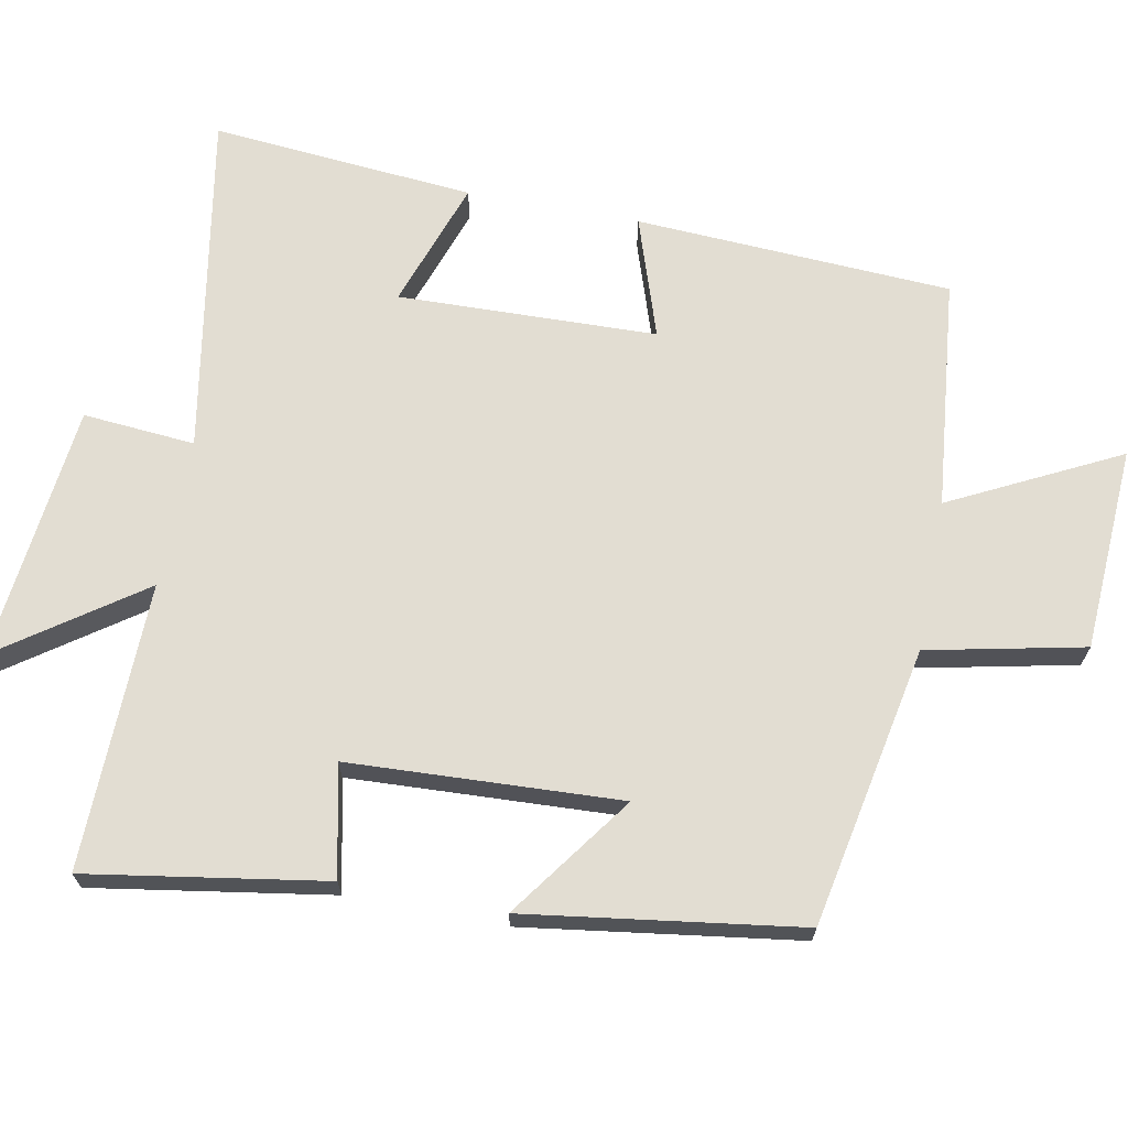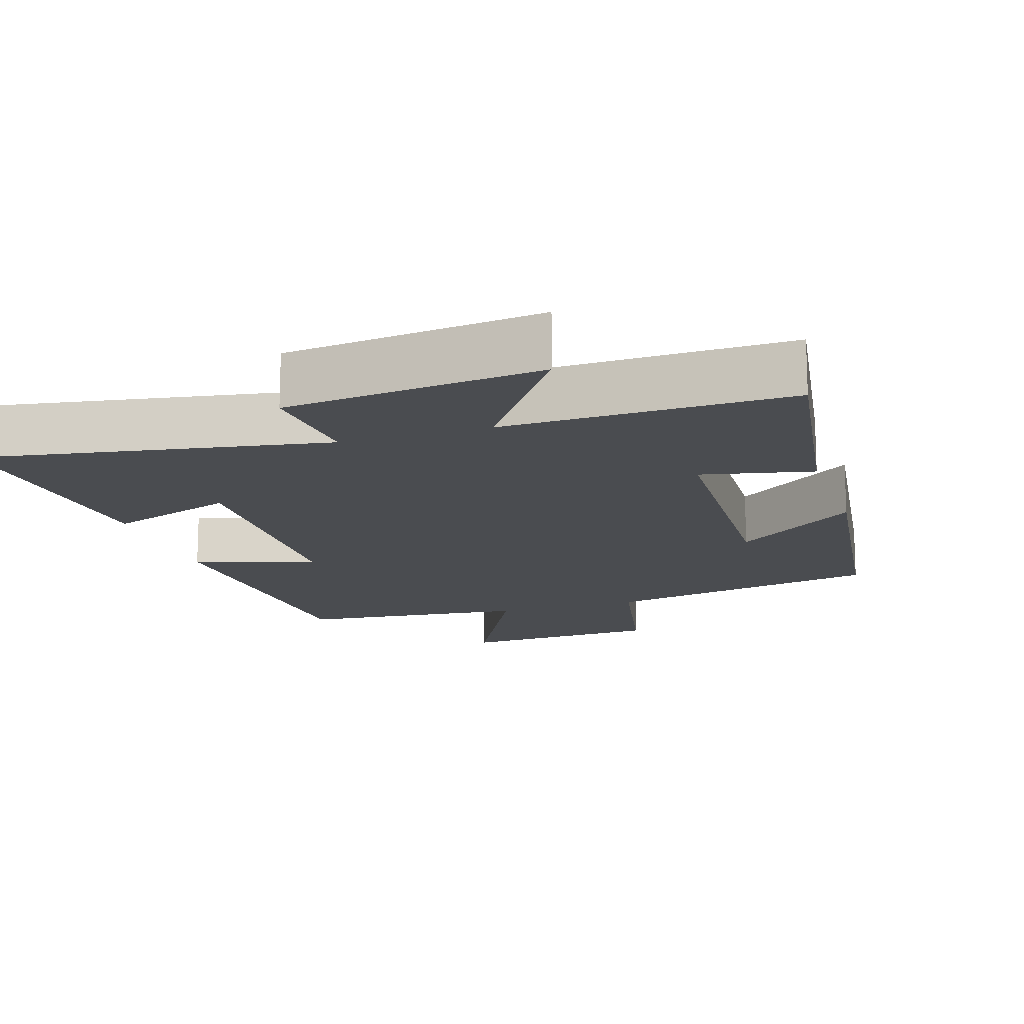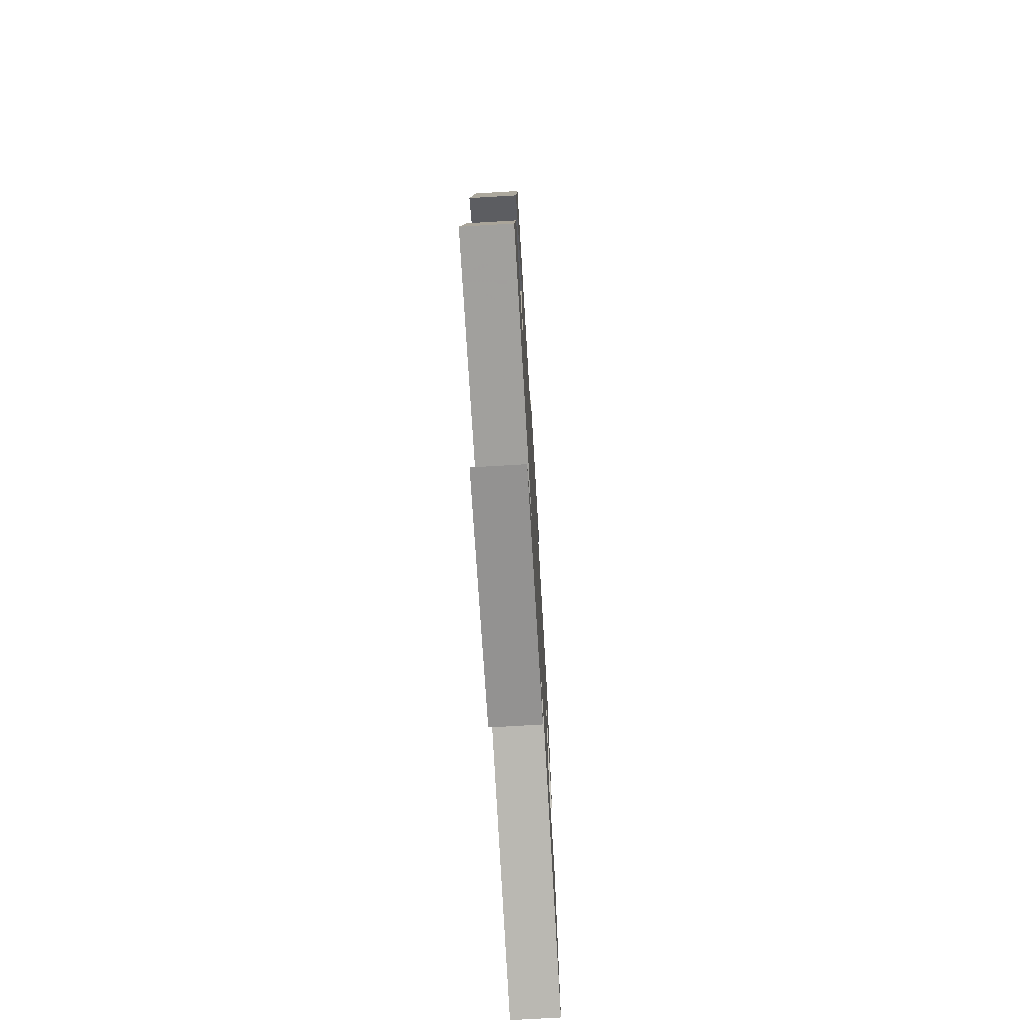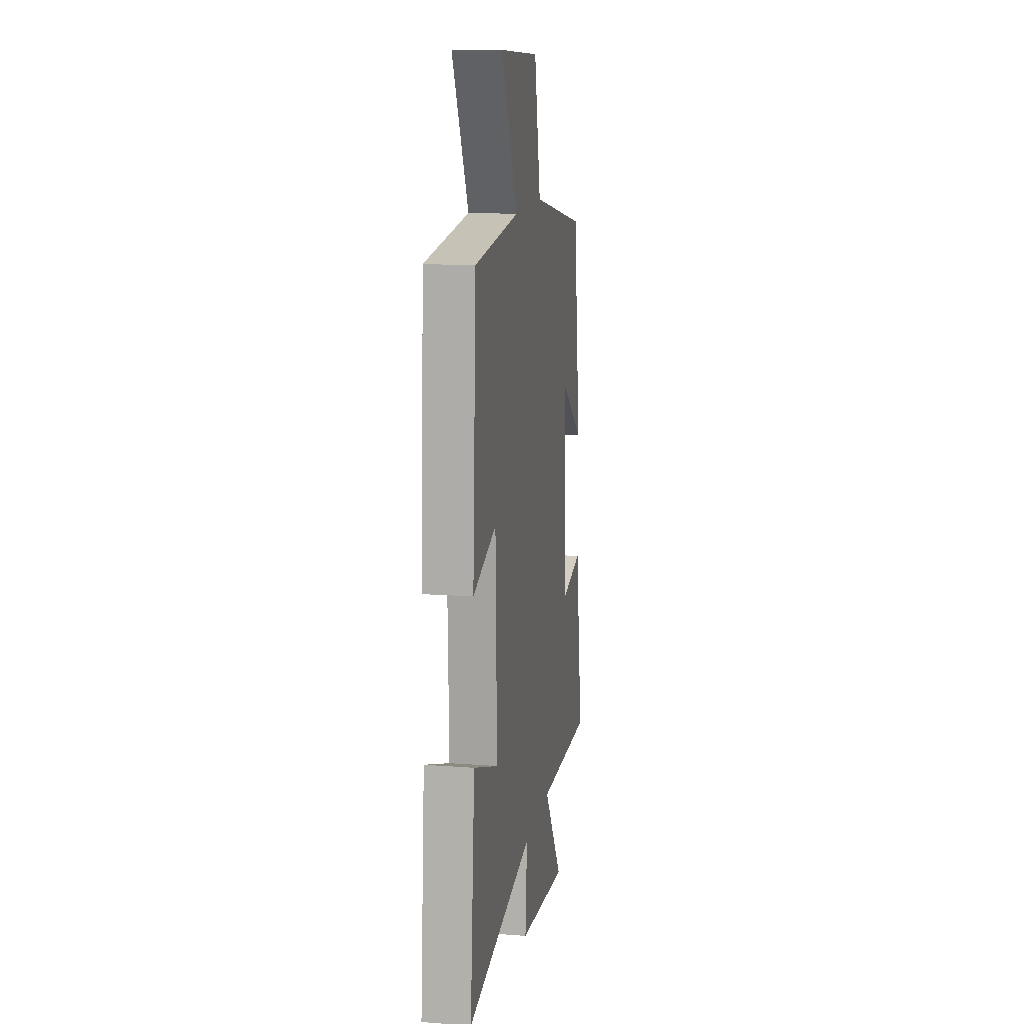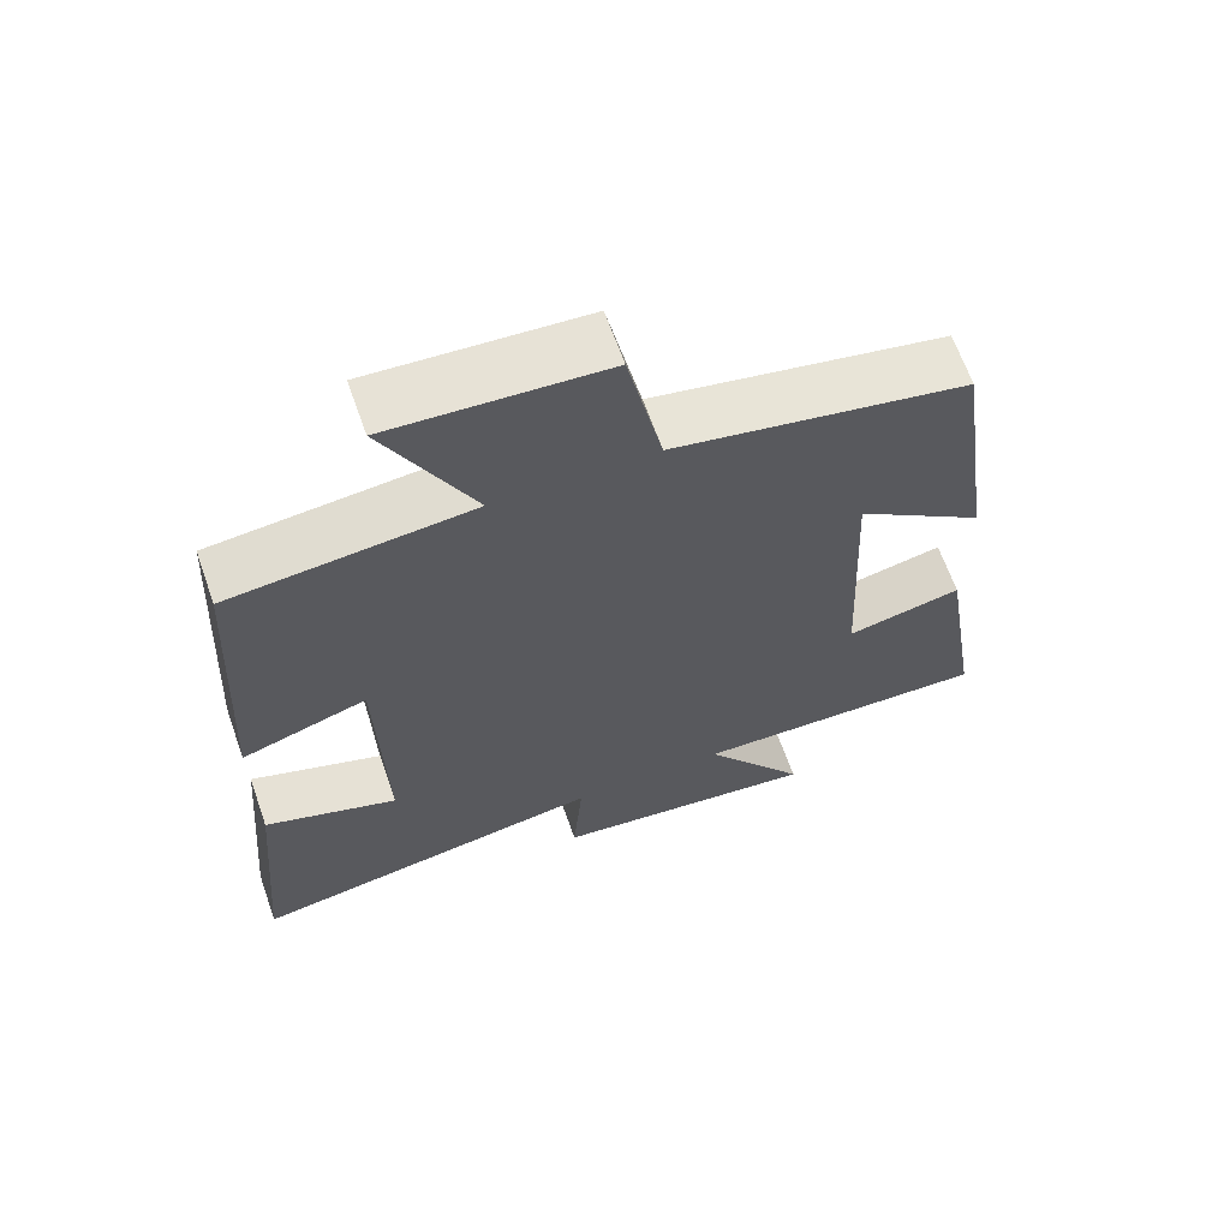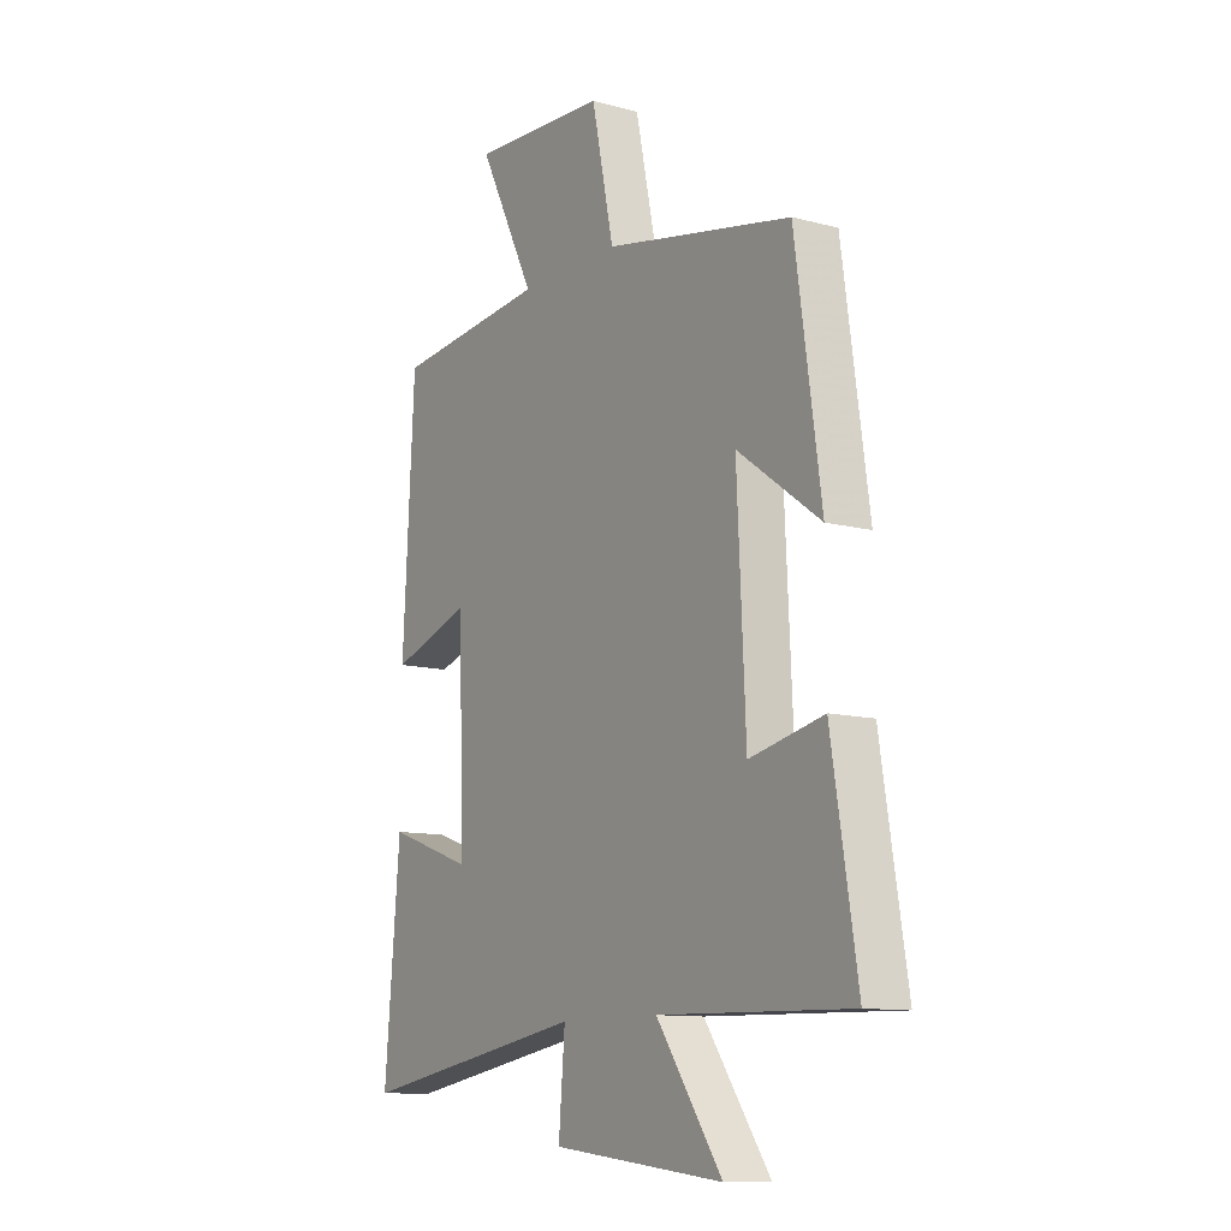
<metadata>
{"format":"obj","ext":"obj","renderer":"f3d","projection":"perspective","resolution":1024,"background":"white","views":[{"elev":68.3,"azim":-79.2,"up":"+Y"},{"elev":-15.0,"azim":-162.0,"up":"+Y"},{"elev":-72.8,"azim":-86.6,"up":"+Z"},{"elev":13.7,"azim":99.7,"up":"+Z"},{"elev":65.1,"azim":160.6,"up":"+Z"},{"elev":-11.2,"azim":-123.1,"up":"+Z"}]}
</metadata>
<code>
v -0.446 0.07 0.424
v -0.056 0.07 0.5
v -0.01 0.07 0.718
v 0.274 0.07 0.734
v 0.156 0.07 0.5
v 0.476 0.07 0.467
v 0.5 0.07 0.027
v 0.332 0.07 0.083
v 0.322 0.07 -0.277
v 0.5 0.07 -0.215
v 0.532 0.07 -0.582
v 0.054 0.07 -0.5
v 0.067 0.07 -0.656
v -0.291 0.07 -0.696
v -0.154 0.07 -0.5
v -0.553 0.07 -0.509
v -0.5 0.07 -0.178
v -0.346 0.07 -0.212
v -0.328 0.07 0.166
v -0.5 0.07 0.042
v -0.446 0 0.424
v -0.056 0 0.5
v -0.01 0 0.718
v 0.274 0 0.734
v 0.156 0 0.5
v 0.476 0 0.467
v 0.5 0 0.027
v 0.332 0 0.083
v 0.322 0 -0.277
v 0.5 0 -0.215
v 0.532 0 -0.582
v 0.054 0 -0.5
v 0.067 0 -0.656
v -0.291 0 -0.696
v -0.154 0 -0.5
v -0.553 0 -0.509
v -0.5 0 -0.178
v -0.346 0 -0.212
v -0.328 0 0.166
v -0.5 0 0.042
f 19 20 1 2
f 18 19 2
f 15 16 17 18
f 15 18 2
f 12 13 14 15
f 12 15 2 3
f 9 10 11 12
f 8 9 12 3
f 5 6 7 8
f 5 8 3
f 3 4 5
f 22 21 40 39
f 22 39 38
f 38 37 36 35
f 22 38 35
f 35 34 33 32
f 23 22 35 32
f 32 31 30 29
f 23 32 29 28
f 28 27 26 25
f 23 28 25
f 25 24 23
f 1 21 22 2
f 2 22 23 3
f 3 23 24 4
f 4 24 25 5
f 5 25 26 6
f 6 26 27 7
f 7 27 28 8
f 8 28 29 9
f 9 29 30 10
f 10 30 31 11
f 11 31 32 12
f 12 32 33 13
f 13 33 34 14
f 14 34 35 15
f 15 35 36 16
f 16 36 37 17
f 17 37 38 18
f 18 38 39 19
f 19 39 40 20
f 20 40 21 1

</code>
